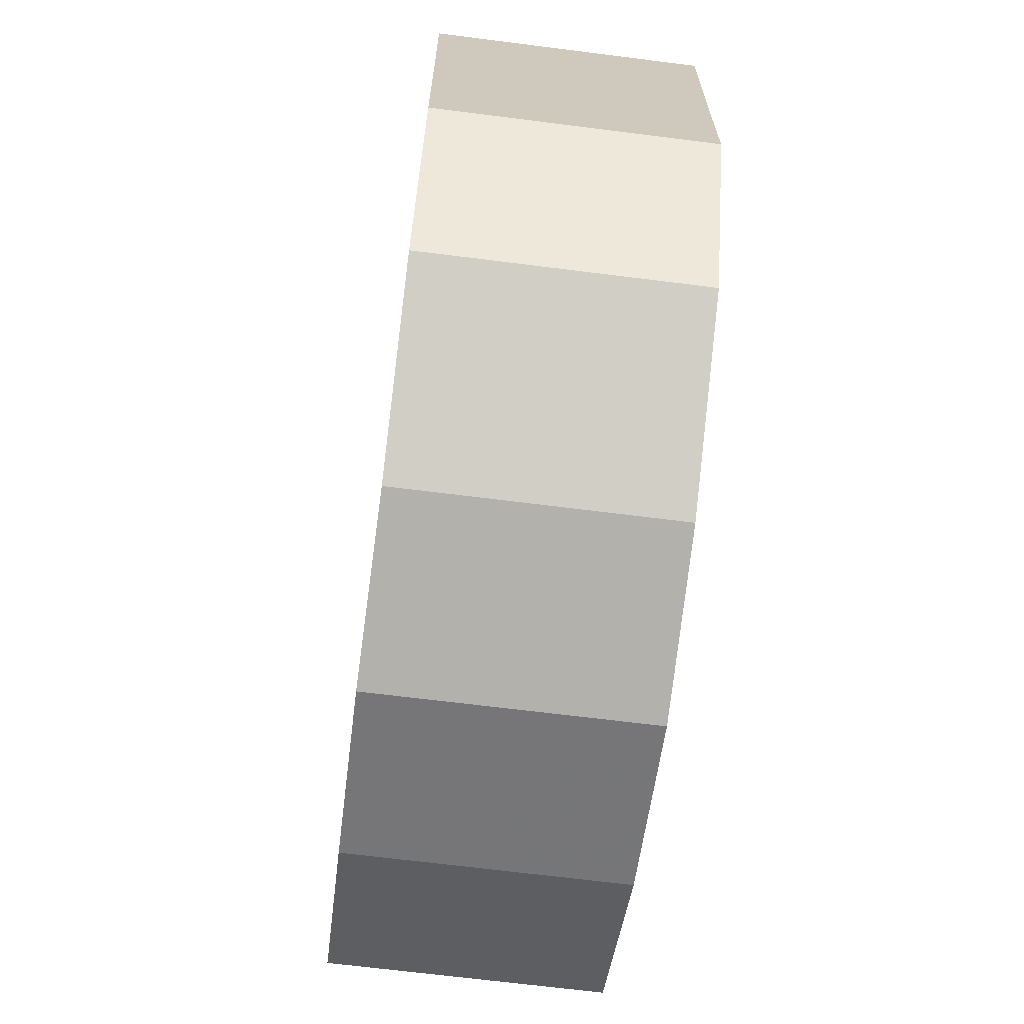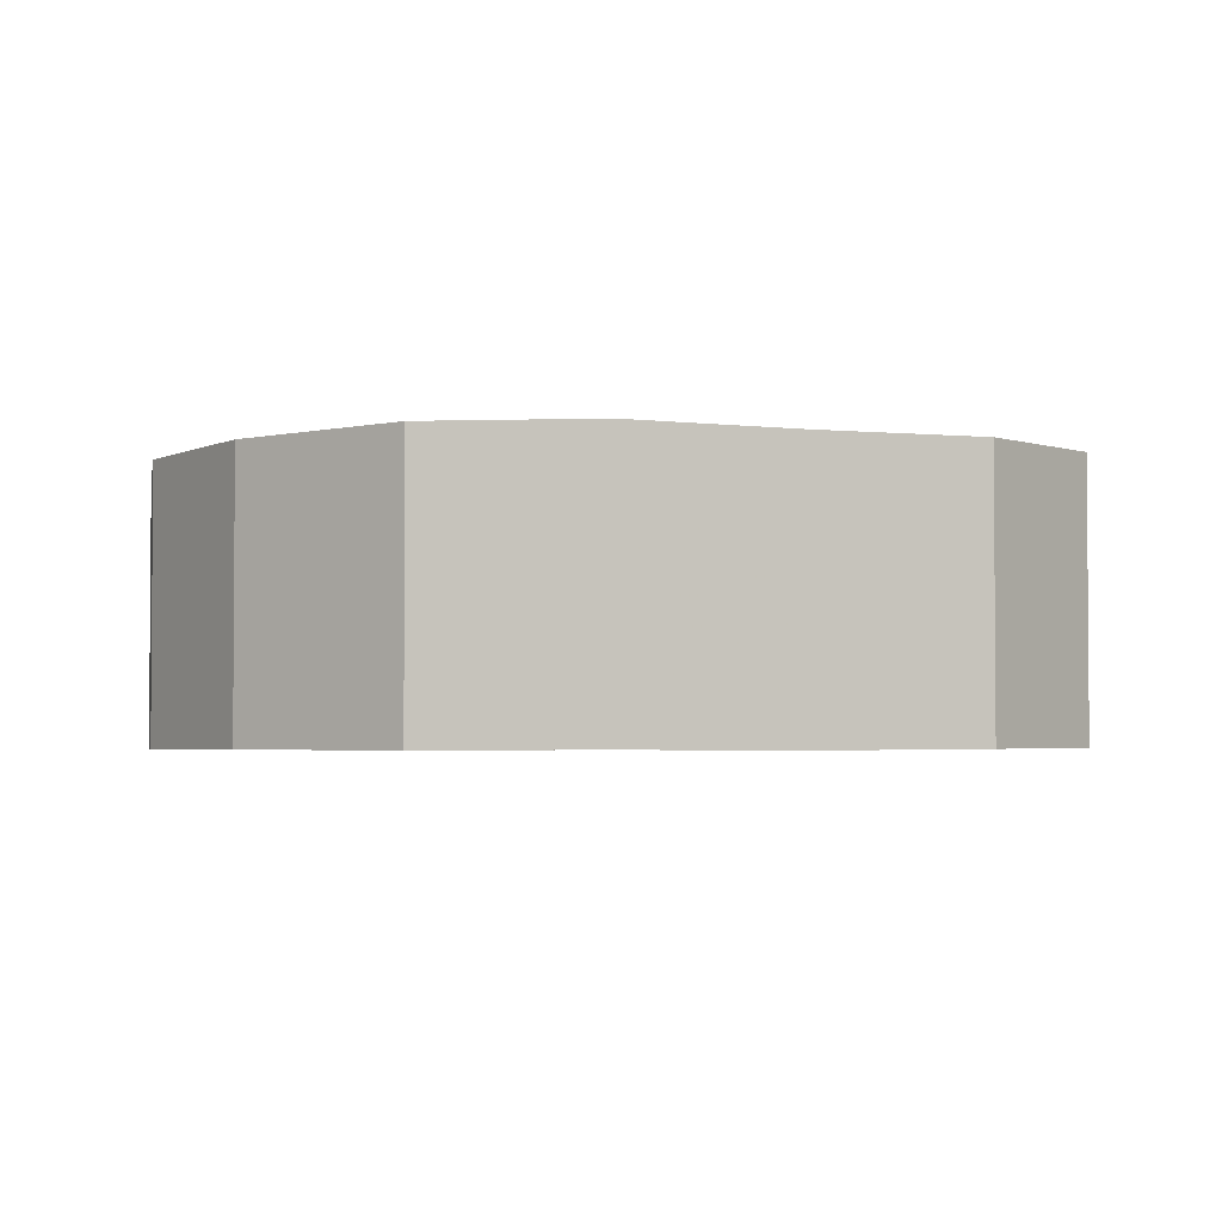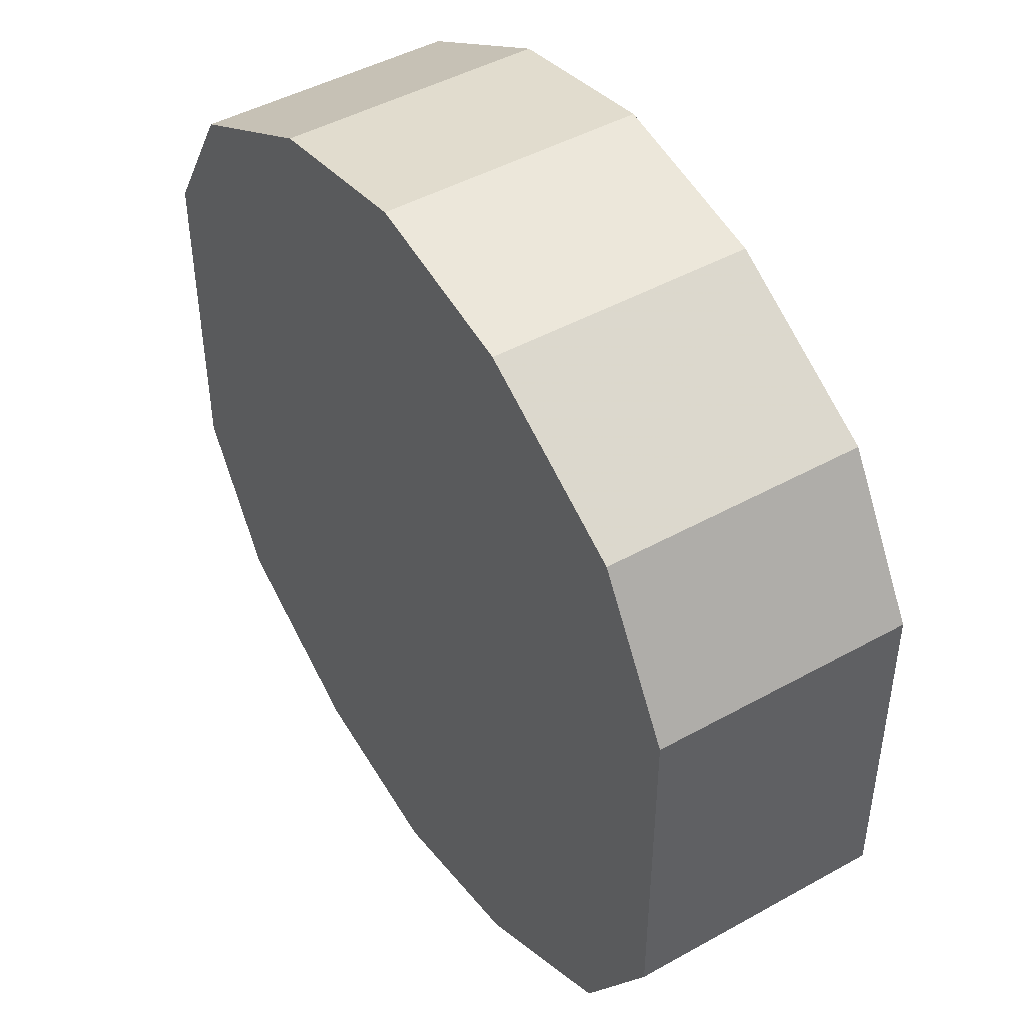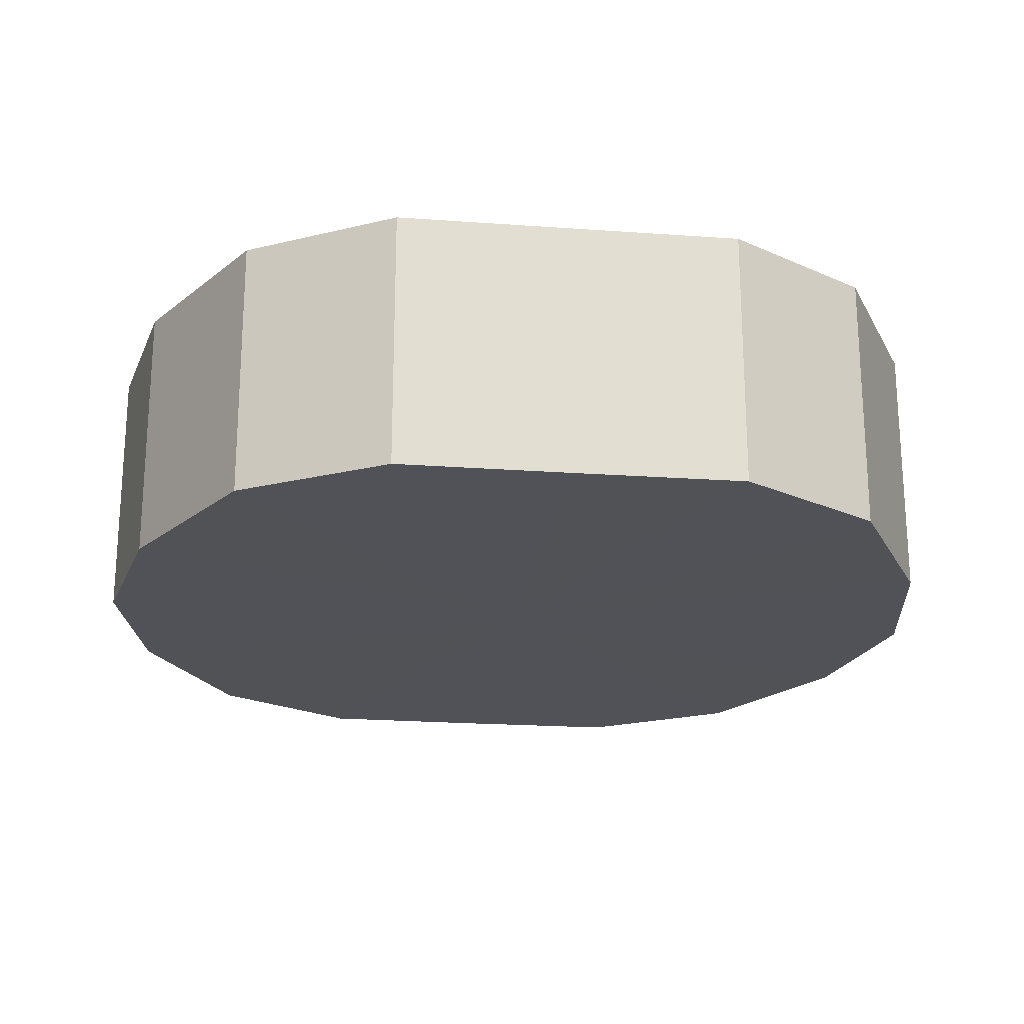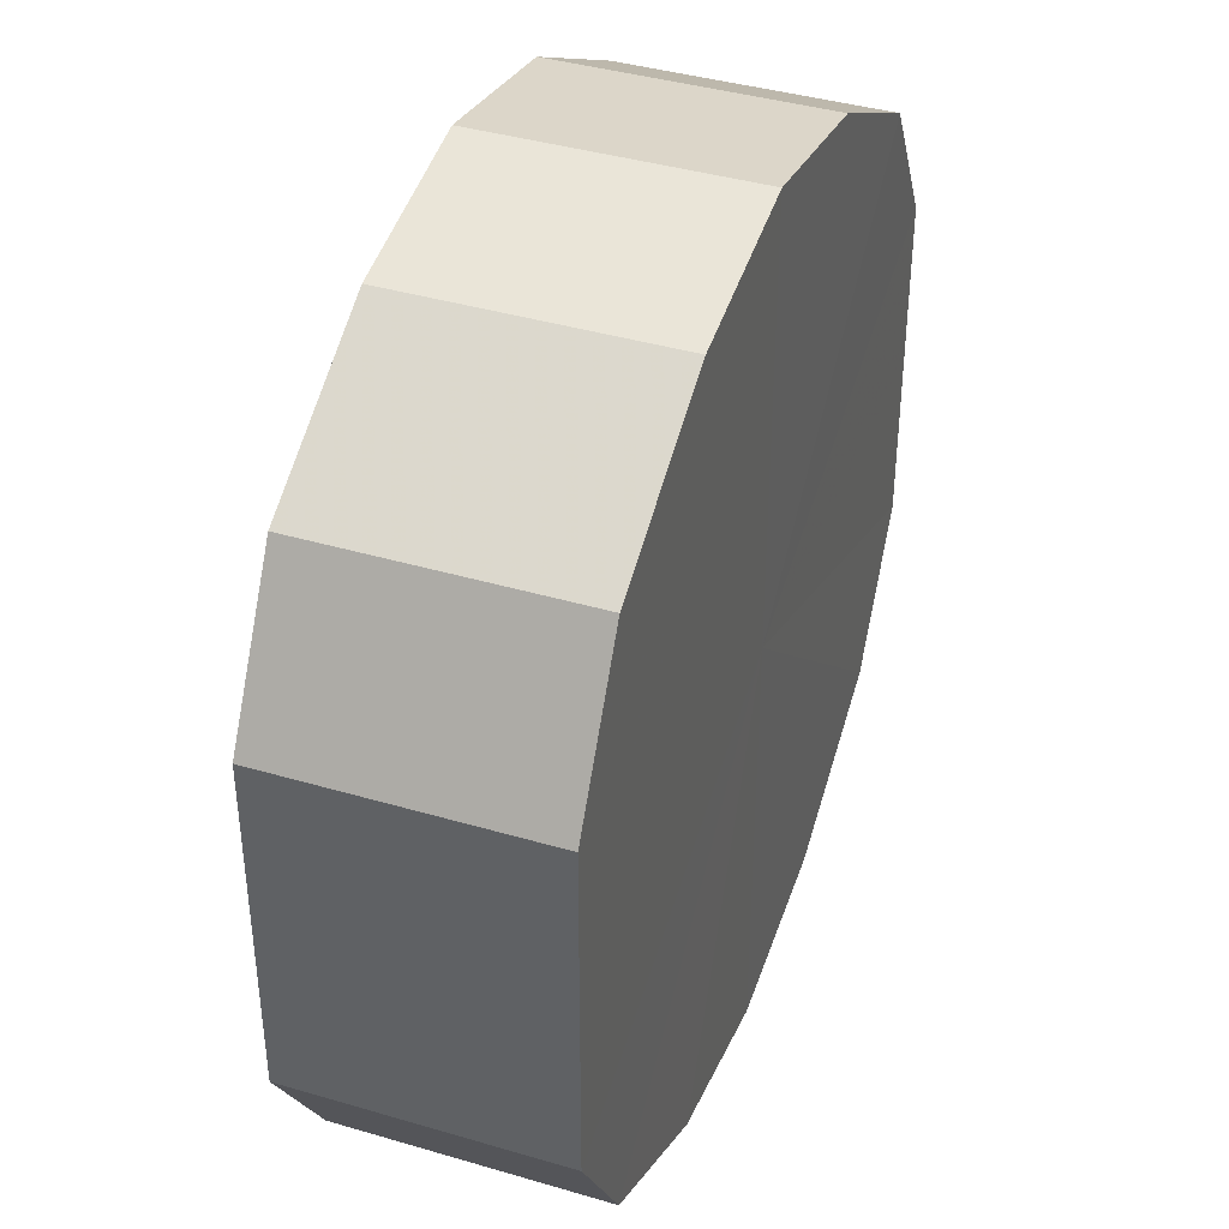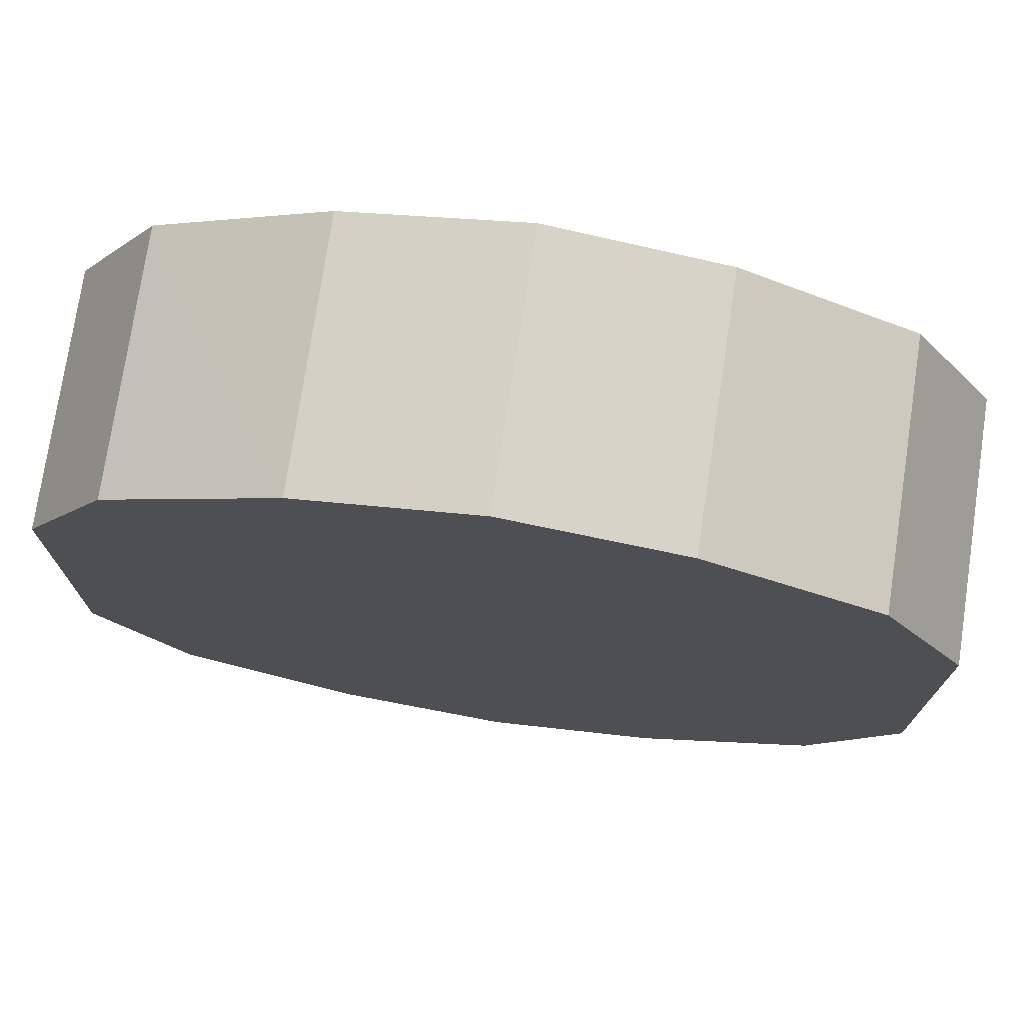
<metadata>
{"format":"obj","ext":"obj","renderer":"f3d","projection":"perspective","resolution":1024,"background":"white","views":[{"elev":-68.0,"azim":-97.3,"up":"+Z"},{"elev":-2.8,"azim":68.3,"up":"+Y"},{"elev":46.1,"azim":-122.2,"up":"+Z"},{"elev":-21.4,"azim":-97.4,"up":"+Y"},{"elev":40.1,"azim":109.9,"up":"+Z"},{"elev":74.2,"azim":8.6,"up":"+Z"}]}
</metadata>
<code>
o 19775
v 2167 1874 17.54
v 2167 1874 17.56
v 2167 1874 17.54
v 2167 1874 17.58
v 2167 1874 17.56
v 2167 1874 17.52
v 2167 1874 17.52
v 2167 1874 17.59
v 2167 1874 17.58
v 2167 1874 17.51
v 2167 1874 17.51
v 2167 1874 17.6
v 2167 1874 17.59
v 2167 1874 17.5
v 2167 1874 17.5
v 2167 1874 17.59
v 2167 1874 17.6
v 2167 1874 17.49
v 2167 1874 17.49
v 2167 1874 17.58
v 2167 1874 17.59
v 2167 1874 17.5
v 2167 1874 17.5
v 2167 1874 17.56
v 2167 1874 17.58
v 2167 1874 17.51
v 2167 1874 17.51
v 2167 1874 17.54
v 2167 1874 17.56
v 2167 1874 17.52
v 2167 1874 17.52
v 2167 1874 17.54
v 2167 1874 17.54
v 2167 1874 17.56
v 2167 1874 17.56
v 2167 1874 17.58
v 2167 1874 17.58
v 2167 1874 17.52
v 2167 1874 17.54
v 2167 1874 17.51
v 2167 1874 17.52
v 2167 1874 17.59
v 2167 1874 17.59
v 2167 1874 17.5
v 2167 1874 17.51
v 2167 1874 17.49
v 2167 1874 17.5
v 2167 1874 17.6
v 2167 1874 17.6
v 2167 1874 17.5
v 2167 1874 17.49
v 2167 1874 17.51
v 2167 1874 17.5
v 2167 1874 17.59
v 2167 1874 17.59
v 2167 1874 17.52
v 2167 1874 17.51
v 2167 1874 17.54
v 2167 1874 17.52
v 2167 1874 17.58
v 2167 1874 17.58
v 2167 1874 17.56
v 2167 1874 17.54
v 2167 1874 17.56
v 2167 1874 17.54
v 2167 1874 17.56
v 2167 1874 17.54
v 2167 1874 17.58
v 2167 1874 17.52
v 2167 1874 17.59
v 2167 1874 17.51
v 2167 1874 17.6
v 2167 1874 17.5
v 2167 1874 17.59
v 2167 1874 17.49
v 2167 1874 17.58
v 2167 1874 17.5
v 2167 1874 17.56
v 2167 1874 17.51
v 2167 1874 17.54
v 2167 1874 17.52
v 2167 1874 17.54
v 2167 1874 17.54
v 2167 1874 17.56
v 2167 1874 17.52
v 2167 1874 17.58
v 2167 1874 17.51
v 2167 1874 17.59
v 2167 1874 17.5
v 2167 1874 17.6
v 2167 1874 17.49
v 2167 1874 17.59
v 2167 1874 17.5
v 2167 1874 17.58
v 2167 1874 17.51
v 2167 1874 17.56
v 2167 1874 17.52
v 2167 1874 17.54
f 1 2 3
f 2 4 5
f 6 1 7
f 4 8 9
f 10 6 11
f 8 12 13
f 14 10 15
f 12 16 17
f 18 14 19
f 16 20 21
f 22 18 23
f 20 24 25
f 26 22 27
f 24 28 29
f 30 26 31
f 28 30 32
f 33 34 35
f 35 36 37
f 38 39 33
f 40 41 38
f 37 42 43
f 44 45 40
f 46 47 44
f 43 48 49
f 50 51 46
f 52 53 50
f 49 54 55
f 56 57 52
f 58 59 56
f 55 60 61
f 62 63 58
f 61 64 62
f 65 66 67
f 65 68 66
f 65 67 69
f 65 70 68
f 65 69 71
f 65 72 70
f 65 71 73
f 65 74 72
f 65 73 75
f 65 76 74
f 65 75 77
f 65 78 76
f 65 77 79
f 65 80 78
f 65 79 81
f 65 81 80
f 82 83 84
f 82 85 83
f 82 84 86
f 82 87 85
f 82 86 88
f 82 89 87
f 82 88 90
f 82 91 89
f 82 90 92
f 82 93 91
f 82 92 94
f 82 95 93
f 82 94 96
f 82 97 95
f 82 96 98
f 82 98 97

</code>
